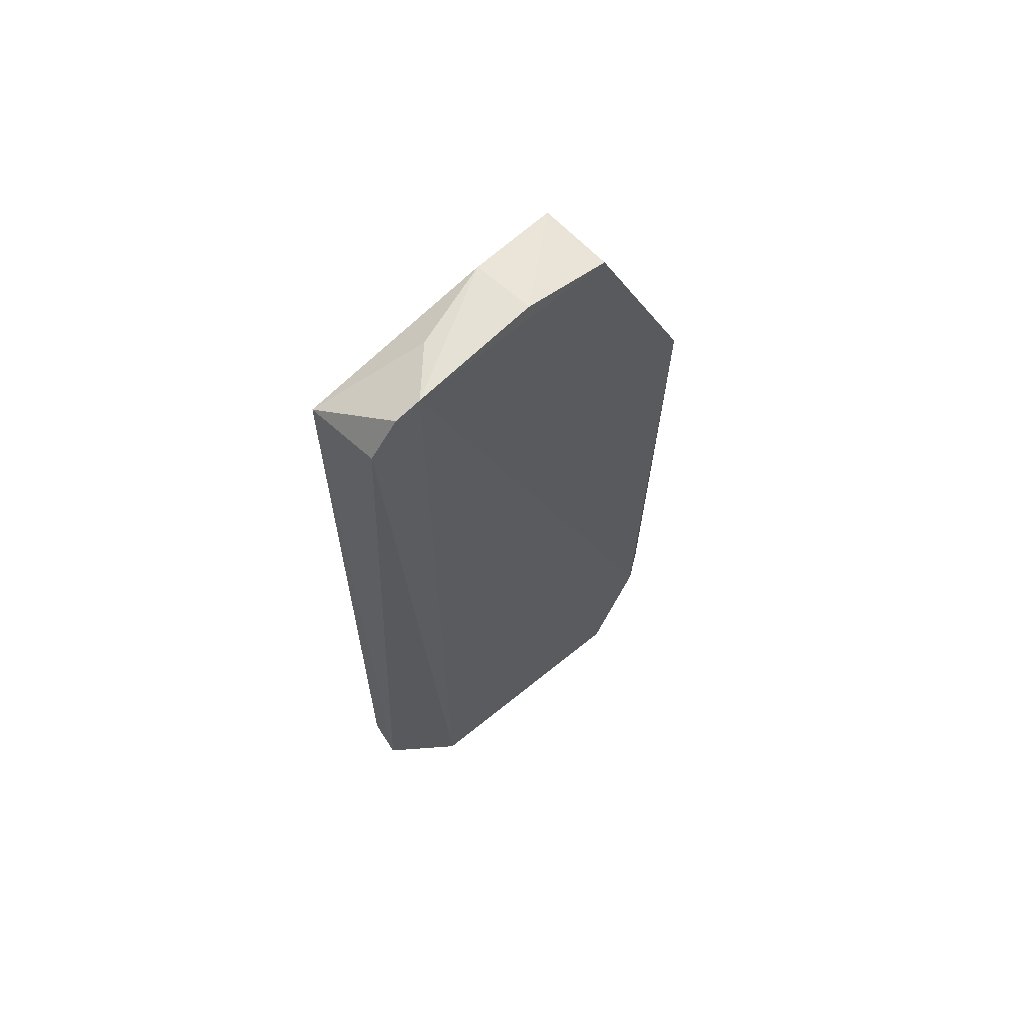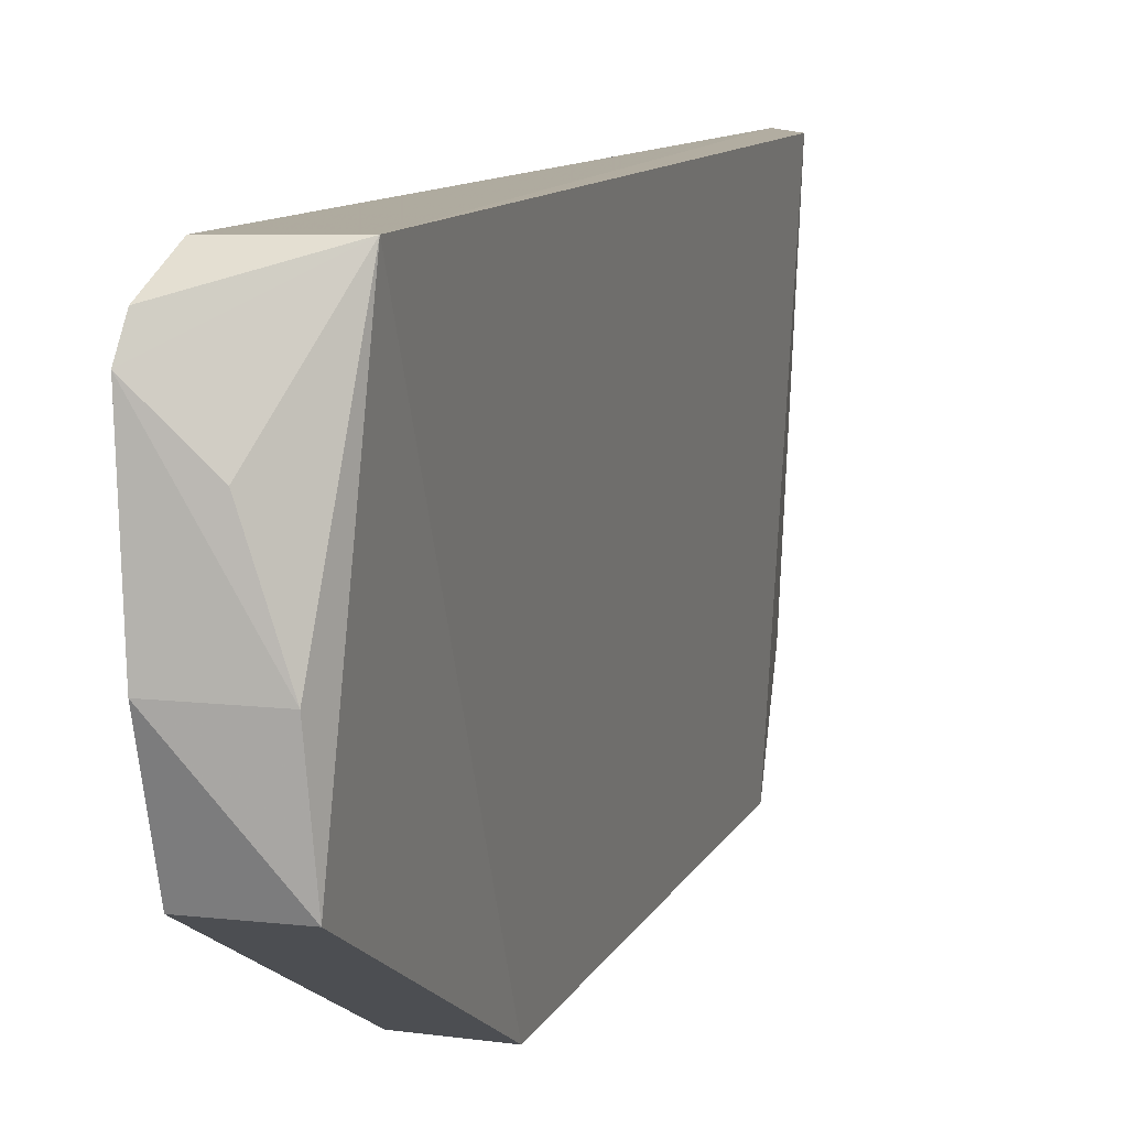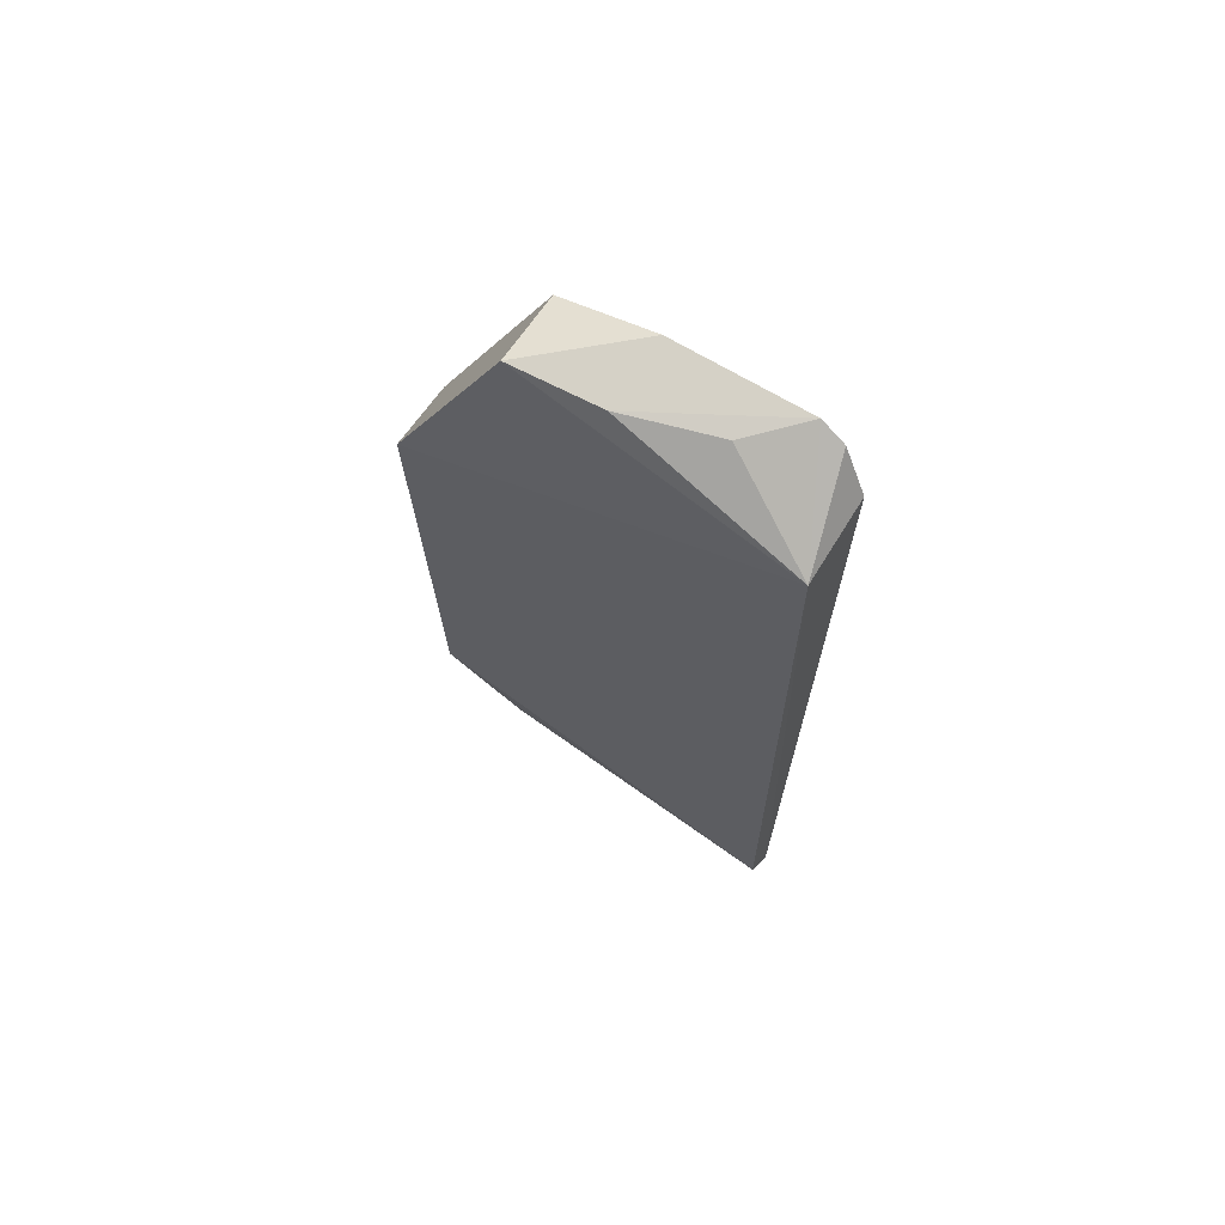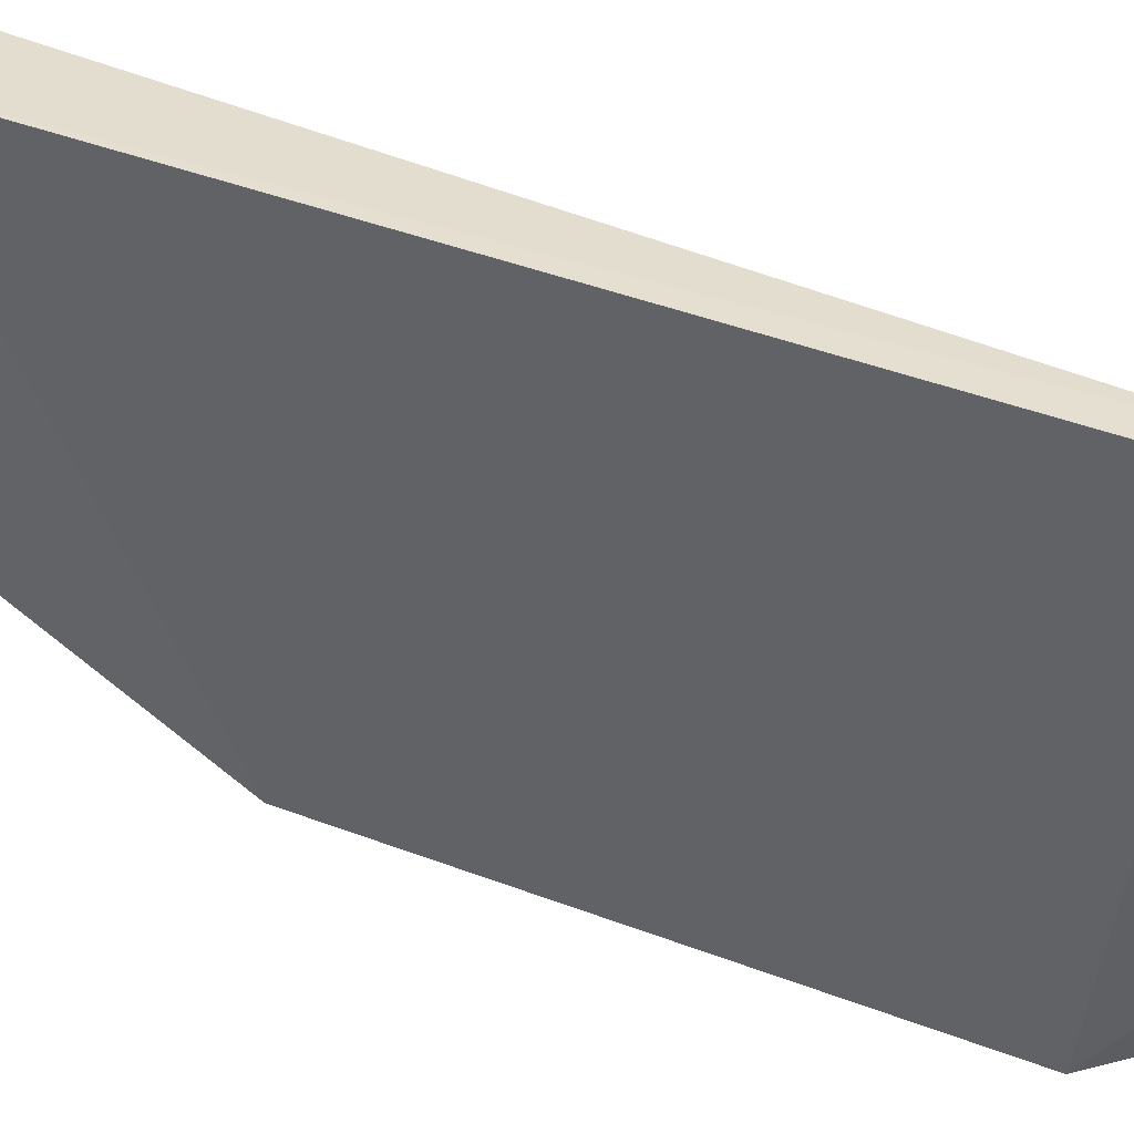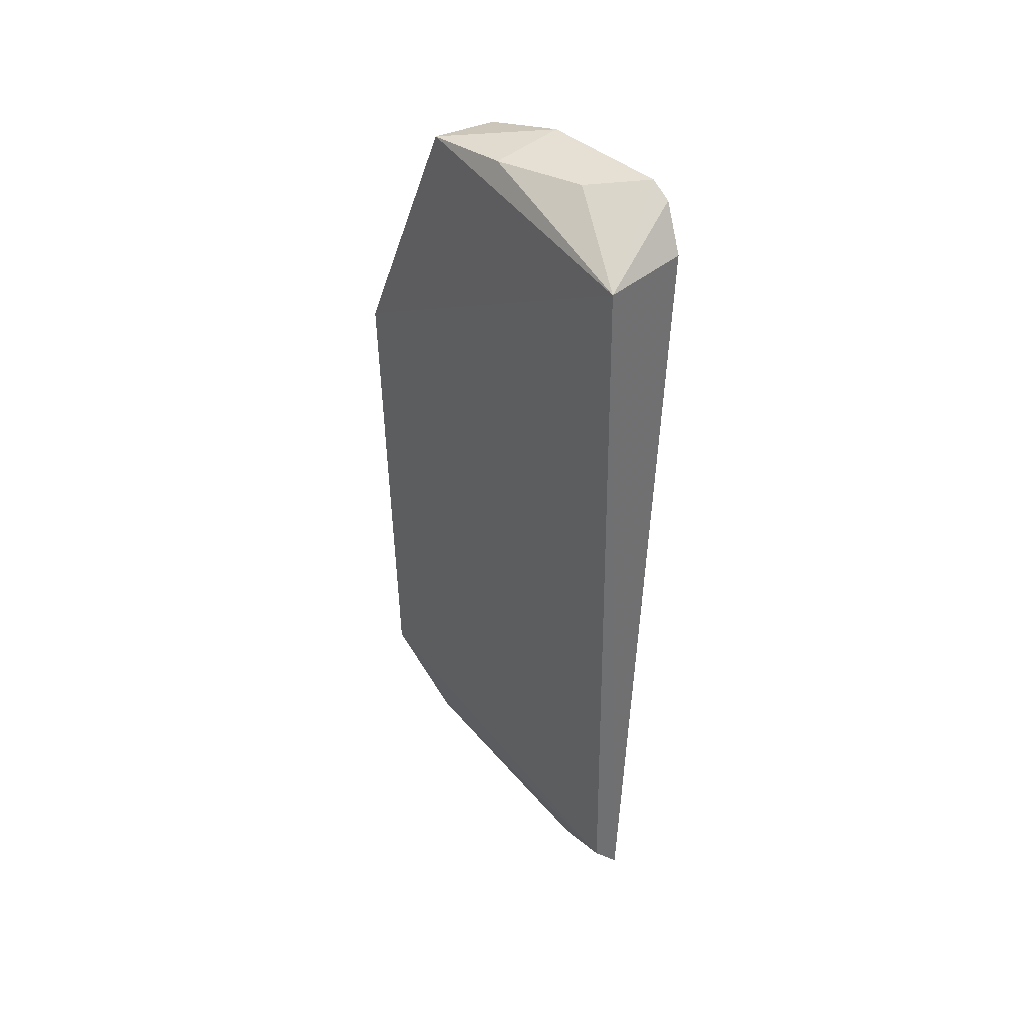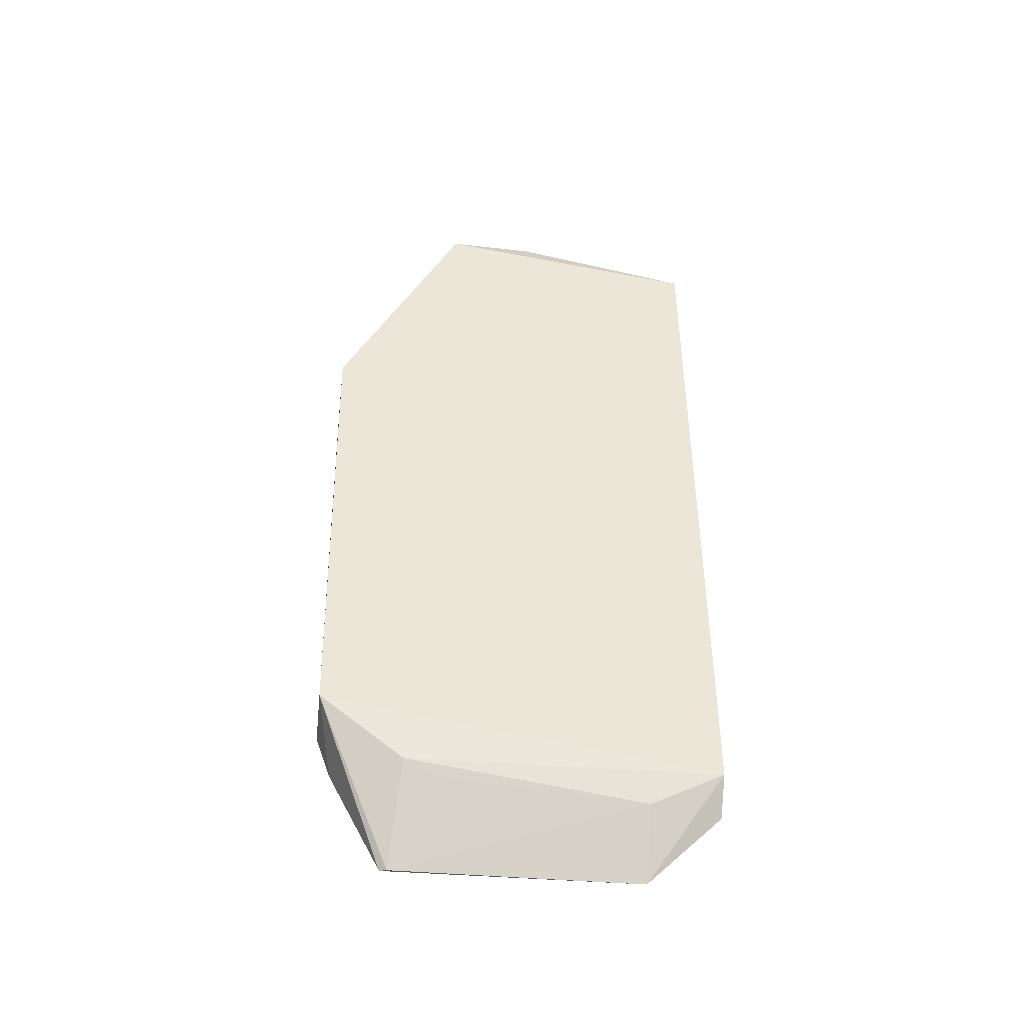
<metadata>
{"format":"obj","ext":"obj","renderer":"f3d","projection":"perspective","resolution":1024,"background":"white","views":[{"elev":61.9,"azim":46.5,"up":"+Y"},{"elev":9.7,"azim":-162.5,"up":"+Z"},{"elev":66.5,"azim":-56.5,"up":"+Y"},{"elev":36.3,"azim":-61.0,"up":"+Z"},{"elev":38.1,"azim":-38.5,"up":"+Y"},{"elev":-44.7,"azim":-98.3,"up":"+Y"}]}
</metadata>
<code>
v -0.1106 0.167 0.1162
v -0.1132 -0.07745 0.09651
v -0.11 0.1011 0.0006047
v -0.13 0.1011 0.0002517
v -0.1334 0.1636 0.1165
v -0.109 -0.07897 0.02396
v -0.1302 0.1765 0.03646
v -0.1224 -0.06206 0.117
v -0.1109 -0.03836 0.003814
v -0.1075 0.1822 0.1019
v -0.1095 0.1746 0.03589
v -0.1306 -0.05288 0.1167
v -0.1283 -0.03611 0.003266
v -0.1086 -0.0491 0.008284
v -0.1085 0.1793 0.109
v -0.1288 0.1788 0.06283
v -0.1089 0.1825 0.06367
v -0.1146 -0.08009 0.09655
v -0.1264 -0.05371 0.02767
v -0.1207 0.1795 0.08862
v -0.1104 -0.07944 0.02592
v -0.1266 -0.06208 0.09628
v -0.1248 -0.05775 0.03778
f 7 4 5
f 8 2 1
f 8 1 5
f 10 2 6
f 11 3 4
f 11 4 7
f 12 8 5
f 13 4 3
f 13 3 9
f 13 12 5
f 13 5 4
f 14 9 3
f 14 13 9
f 14 6 13
f 14 10 6
f 14 11 10
f 14 3 11
f 15 1 2
f 15 2 10
f 15 10 5
f 15 5 1
f 16 7 5
f 17 11 7
f 17 10 11
f 17 16 10
f 17 7 16
f 18 6 2
f 18 2 8
f 18 8 12
f 19 12 13
f 20 16 5
f 20 5 10
f 20 10 16
f 21 19 13
f 21 13 6
f 21 6 18
f 22 18 12
f 22 12 19
f 22 21 18
f 23 22 19
f 23 19 21
f 23 21 22

</code>
